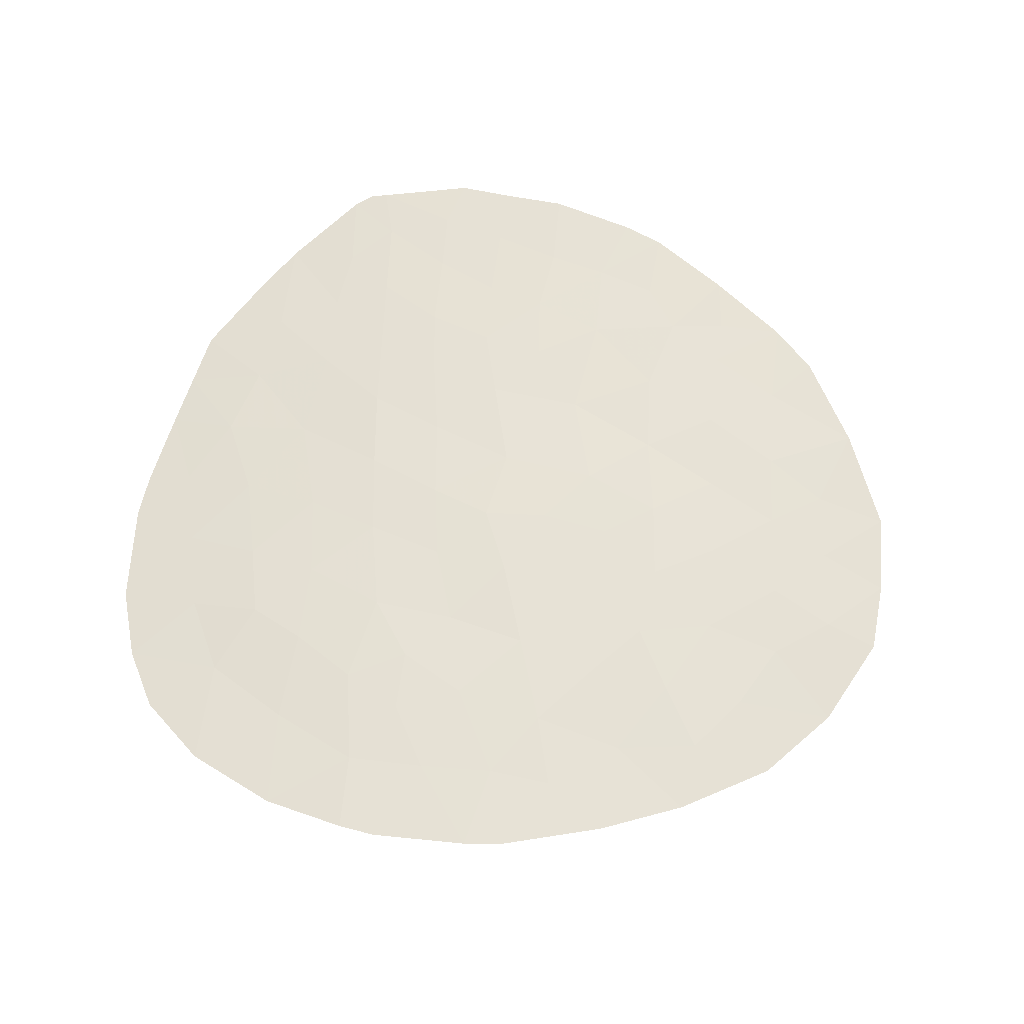
<metadata>
{"format":"obj","ext":"obj","renderer":"f3d","projection":"perspective","resolution":1024,"background":"white","views":[{"elev":61.3,"azim":-160.4,"up":"+Y"}]}
</metadata>
<code>
v -20.03 0.8274 26.47
v -18.7 0.64 27.24
v -19.93 0.9569 29.71
v -22.93 1.215 27.31
v -22.27 1.235 28.9
v -23.41 1.316 28.56
v -24.3 1.315 27.58
v -24.45 1.398 29.24
v -25.58 1.368 27.91
v -26.08 1.427 29.2
v -23.18 1.34 29.64
v -21.01 1.098 29.4
v -22.24 1.285 30.53
v -20.68 1.1 30.86
v -19.35 0.8884 30.93
v -17.97 0.627 30.92
v -18.66 0.7146 29.53
v -17.87 0.535 28.17
v -17.16 0.4313 29.37
v -16.59 0.3551 31.2
v -23.26 1.193 25.99
v -21.75 1.033 26.04
v -24.39 1.497 32.02
v -24.76 1.541 33.37
v -23.63 1.48 33.06
v -23.58 1.483 34.41
v -25.33 1.573 34.52
v -22.46 1.376 33.26
v -21.53 1.24 32.11
v -20.97 1.189 33.6
v -20.11 1.033 32.33
v -16.38 0.3372 33.54
v -16.47 0.3419 32.04
v -17.66 0.609 33.65
v -19.03 0.8798 35.72
v -20 1.045 36.5
v -20.46 1.119 35.06
v -19.56 0.9522 37.88
v -20.89 1.17 37.35
v -21.37 1.249 36.06
v -22.79 1.414 35.92
v -22.15 1.336 37.14
v -22.95 1.411 38.27
v -23.35 1.458 37.1
v -24.33 1.526 37.98
v -25.84 1.617 38.54
v -24.5 1.53 36.06
v -25.79 1.603 37.09
v -26.96 1.639 38.04
v -27.26 1.627 36.59
v -28.72 1.597 36.08
v -26.81 1.641 38.89
v -26.46 1.656 39.85
v -24.89 1.552 40.57
v -24.11 1.485 40.77
v -23.96 1.483 39.45
v -22.46 1.298 41.02
v -21.26 1.144 40.95
v -22.83 1.368 39.56
v -20.2 1.008 39.97
v -21.81 1.266 38.41
v -20.53 1.08 38.79
v -17.63 0.604 36.47
v -16.8 0.4264 37.26
v -17.19 0.4935 38.33
v -18.02 0.6477 39.94
v -18.27 0.6926 40.23
v -16.29 0.347 35.66
v -20.25 0.989 40.95
v -18.58 0.7478 40.34
v -25.6 1.315 26.4
v -23.92 1.244 26.02
v -26.7 1.368 28.04
v -26.24 1.324 26.62
v -30.52 1.223 29.73
v -29.08 1.355 29.7
v -28.2 1.452 30.62
v -27.91 1.315 27.54
v -31.76 1.231 32.92
v -29.63 1.355 30.85
v -31.32 1.193 31.19
v -30.8 1.347 33.03
v -29.98 1.381 32.1
v -27.35 1.518 31.57
v -26.75 1.475 30.51
v -25.23 1.464 30.62
v -27.25 1.561 32.88
v -26.79 1.593 34.22
v -26.02 1.564 33.41
v -26.23 1.594 35.6
v -31.19 1.408 35.58
v -29.6 1.467 33.34
v -29.11 1.545 34.79
v -28.19 1.55 33.73
v -30.07 1.56 37.16
v -27.72 1.584 35.17
v -29.2 1.288 28.46
v -27.7 1.383 29.15
v -27.97 1.651 39.11
v -22.99 1.386 31.94
v -23.75 1.395 30.67
v -19.64 0.8342 28.32
v -21.27 1.04 27.74
v -25.97 1.517 32.05
v -18.64 0.7767 32.36
v -17.28 0.5078 32.29
v -17.73 0.6254 35.02
v -28.3 1.619 37.59
v -19.09 0.8408 39.38
v -18.51 0.7504 38.49
v -18.66 0.7875 37.23
v -30.31 1.438 34.43
v -31.57 1.302 34.17
v -29.88 1.509 35.61
v -28.6 1.469 32.16
v -28.84 1.638 38.53
v -19.23 0.8902 33.96
v -16.33 0.3418 34.58
v -21.94 1.305 34.72
v -25.1 1.567 39.28
v -21.51 1.194 39.78
v -19.84 0.8308 27.4
v -19.37 0.7337 26.86
v -19.17 0.7371 27.78
v -23.17 1.265 27.93
v -22.6 1.225 28.11
v -22.84 1.275 28.73
v -24.37 1.357 28.41
v -25.02 1.383 28.58
v -24.94 1.342 27.74
v -21.64 1.166 29.15
v -21.77 1.138 28.32
v -21.14 1.069 28.57
v -22.25 1.26 29.72
v -21.63 1.191 29.96
v -22.73 1.288 29.27
v -22.71 1.313 30.09
v -21.46 1.192 30.7
v -20.85 1.099 30.13
v -20.47 1.027 29.55
v -20.31 1.028 30.29
v -19 0.8326 31.65
v -18.66 0.7577 30.93
v -18.31 0.7018 31.64
v -16.94 0.4315 31.74
v -17.63 0.5674 31.6
v -17.28 0.491 31.06
v -17.52 0.4832 28.77
v -17.91 0.573 29.45
v -18.27 0.6248 28.85
v -22.51 1.113 26.01
v -22.34 1.124 26.67
v -23.1 1.204 26.65
v -24.2 1.51 33.21
v -23.61 1.481 33.74
v -24.17 1.512 33.89
v -24.46 1.528 34.47
v -25.05 1.557 33.95
v -23.02 1.43 33.84
v -22.2 1.341 33.99
v -22.76 1.394 34.57
v -23.04 1.428 33.16
v -22 1.308 32.68
v -21.25 1.215 32.85
v -21.71 1.283 33.43
v -19.73 0.9609 31.63
v -19.38 0.905 32.35
v -16.42 0.3396 32.79
v -16.83 0.4225 32.91
v -16.88 0.4249 32.16
v -19.33 0.9164 36.87
v -19.52 0.9625 36.11
v -18.84 0.8337 36.48
v -20.23 1.082 35.78
v -19.75 0.9992 35.39
v -19.78 0.9987 37.19
v -20.23 1.061 37.62
v -20.45 1.108 36.92
v -21.13 1.21 36.71
v -20.69 1.147 36.28
v -22.08 1.332 35.99
v -21.76 1.293 36.6
v -22.47 1.375 36.53
v -23.64 1.469 38.13
v -23.84 1.492 37.54
v -23.15 1.434 37.69
v -22.75 1.397 37.12
v -22.55 1.374 37.71
v -24.42 1.528 37.02
v -25.06 1.565 37.53
v -25.15 1.567 36.57
v -26.88 1.64 38.46
v -26.4 1.628 38.29
v -26.33 1.629 38.71
v -26.37 1.621 37.56
v -25.82 1.61 37.81
v -25.09 1.571 38.26
v -27.11 1.633 37.32
v -26.53 1.615 36.84
v -25.78 1.611 39.57
v -26.15 1.636 39.2
v -25.47 1.592 38.91
v -24.71 1.546 38.63
v -24.53 1.525 39.36
v -24.43 1.517 40.01
v -25 1.559 39.93
v -24.14 1.505 38.71
v -23.46 1.447 38.86
v -20.86 1.101 39.88
v -20.73 1.076 40.46
v -21.39 1.169 40.37
v -20.37 1.044 39.38
v -21.02 1.137 39.29
v -17.21 0.5152 36.87
v -16.99 0.46 37.79
v -17.41 0.5488 37.4
v -18.55 0.7442 39.66
v -18.8 0.7956 38.93
v -18.26 0.699 39.21
v -18.68 0.7667 39.8
v -18.14 0.6701 40.08
v -19.65 0.9245 39.68
v -18.84 0.7943 39.86
v -19.39 0.878 40.16
v -24.95 1.315 26.99
v -24.76 1.28 26.21
v -24.11 1.28 26.8
v -26.47 1.346 27.33
v -27.3 1.342 27.79
v -27.08 1.319 27.08
v -31.54 1.212 32.06
v -31.06 1.27 32.11
v -31.28 1.289 32.98
v -29.8 1.289 29.71
v -29.35 1.355 30.27
v -30.07 1.289 30.29
v -28.91 1.404 30.74
v -28.4 1.46 31.39
v -29.11 1.412 31.51
v -27.78 1.485 31.1
v -27.48 1.464 30.56
v -27.05 1.497 31.04
v -26.36 1.496 31.28
v -26.66 1.517 31.81
v -25.99 1.47 30.56
v -25.6 1.491 31.34
v -27.3 1.539 32.23
v -26.61 1.539 32.47
v -27.02 1.577 33.55
v -26.64 1.563 33.15
v -26.41 1.579 33.82
v -27.49 1.606 35.88
v -26.97 1.589 35.39
v -26.75 1.61 36.1
v -25.78 1.583 35.06
v -24.92 1.552 35.29
v -25.37 1.562 35.83
v -26.01 1.598 36.34
v -27.99 1.612 36.34
v -28.22 1.591 35.63
v -22.72 1.381 32.6
v -23.31 1.433 32.5
v -24.01 1.488 32.54
v -23.69 1.441 31.98
v -27.49 1.572 33.98
v -27.72 1.556 33.31
v -30.55 1.392 33.73
v -30.94 1.37 34.3
v -31.18 1.325 33.6
v -30.63 1.484 36.37
v -30.53 1.459 35.59
v -29.97 1.535 36.38
v -29.3 1.553 35.85
v -29.49 1.527 35.2
v -28.91 1.571 35.44
v -26.51 1.594 34.91
v -27.25 1.589 34.7
v -26.06 1.583 34.37
v -25.68 1.569 33.97
v -25.39 1.552 33.39
v -27.95 1.567 34.45
v -28.65 1.547 34.26
v -29.35 1.506 34.06
v -28.89 1.509 33.53
v -27.92 1.515 32.52
v -27.98 1.493 31.86
v -28.39 1.51 32.94
v -29.1 1.468 32.75
v -29.8 1.368 31.48
v -30.65 1.287 31.64
v -30.47 1.274 31.02
v -28.64 1.403 30.16
v -29.86 1.255 29.09
v -29.14 1.321 29.08
v -28.45 1.335 28.8
v -28.56 1.302 28
v -27.81 1.349 28.35
v -28.39 1.369 29.42
v -27.95 1.417 29.89
v -26.89 1.405 29.18
v -26.42 1.451 29.85
v -27.23 1.429 29.83
v -27.2 1.376 28.6
v -18.43 0.7202 40.28
v -20.22 0.9986 40.46
v -20.75 1.066 40.95
v -23.47 1.426 40.16
v -24.03 1.484 40.11
v -23.39 1.425 39.5
v -25.68 1.604 40.21
v -26.63 1.648 39.37
v -29.39 1.578 36.62
v -28.41 1.645 38.82
v -28.57 1.629 38.06
v -28.14 1.635 38.35
v -22.89 1.389 38.92
v -22.38 1.339 38.34
v -22.32 1.317 38.99
v -23.93 1.494 36.58
v -23.65 1.472 35.99
v -23.07 1.436 36.51
v -24.04 1.507 35.24
v -23.19 1.449 35.17
v -21.98 1.301 37.78
v -21.52 1.253 37.24
v -21.35 1.218 37.88
v -20.71 1.125 38.07
v -21.17 1.173 38.6
v -20.05 1.016 38.34
v -19.04 0.8513 38.18
v -19.33 0.8965 38.63
v -20.92 1.184 35.56
v -19.85 1.004 34.51
v -19.13 0.885 34.84
v -17.01 0.4862 35.34
v -17.03 0.4836 34.8
v -16.31 0.3444 35.12
v -19.67 0.9618 33.15
v -20.1 1.04 33.78
v -20.54 1.111 32.97
v -20.4 1.066 31.6
v -20.82 1.137 32.22
v -21.11 1.17 31.49
v -20.02 0.994 30.9
v -21.89 1.263 31.32
v -22.36 1.36 35.32
v -21.2 1.212 34.89
v -21.46 1.247 34.16
v -20.72 1.154 34.33
v -21.66 1.277 35.39
v -26 1.541 32.73
v -25.37 1.529 32.71
v -23.37 1.39 31.3
v -24.07 1.446 31.34
v -22.26 1.313 32.02
v -22.61 1.336 31.24
v -22.99 1.34 30.6
v -24.57 1.519 32.69
v -25.18 1.507 32.04
v -24.81 1.48 31.32
v -25.65 1.446 29.91
v -26.39 1.398 28.62
v -26.14 1.368 27.97
v -25.83 1.397 28.55
v -23.46 1.368 30.16
v -23.82 1.369 29.44
v -24.1 1.396 29.95
v -24.84 1.431 29.93
v -24.49 1.43 30.64
v -25.59 1.341 27.16
v -23.43 1.23 26.67
v -23.59 1.218 26
v -23.29 1.328 29.1
v -23.85 1.315 28.07
v -23.93 1.357 28.9
v -21.51 1.037 26.89
v -22.1 1.128 27.53
v -22.65 1.333 40.29
v -23.28 1.391 40.89
v -19.79 0.8955 29.02
v -20.33 0.9658 28.86
v -23.61 1.265 27.45
v -25.27 1.412 29.22
v -19 0.8015 30.23
v -19.64 0.9227 30.32
v -19.3 0.8358 29.62
v -18.31 0.6708 30.23
v -17.96 0.6423 32.32
v -18.94 0.8335 33.16
v -17.02 0.4731 33.59
v -17.47 0.5584 32.97
v -16.53 0.3485 31.62
v -19.11 0.8699 37.56
v -27.78 1.623 37.09
v -28.51 1.608 36.83
v -29.19 1.589 37.37
v -21.66 1.23 39.1
v -22.17 1.281 39.67
v -21.86 1.221 40.98
v -21.99 1.246 40.4
v -19.81 0.9603 39.09
v -17.92 0.6405 37.78
v -18.14 0.6958 36.85
v -18.58 0.769 37.86
v -17.85 0.622 38.41
v -19.42 0.8684 40.64
v -25.91 1.346 27.26
v -25.92 1.319 26.51
v -30.39 1.364 32.57
v -30.92 1.208 30.46
v -29.96 1.452 33.88
v -30.2 1.407 33.19
v -29.71 1.491 34.61
v -30.75 1.423 35
v -31.38 1.355 34.88
v -31.67 1.266 33.55
v -30.09 1.473 35.02
v -28.41 1.564 34.98
v -29.29 1.425 32.13
v -29.79 1.424 32.72
v -27.39 1.646 39
v -27.21 1.654 39.48
v -29.46 1.599 37.84
v -27.63 1.629 37.81
v -27.46 1.645 38.57
v -18.15 0.6929 33
v -18.45 0.7496 33.8
v -18.38 0.7526 35.37
v -17.68 0.6147 35.75
v -18.33 0.7419 36.1
v -16.96 0.4755 36.07
v -16.54 0.3867 36.46
v -17.7 0.6172 34.33
v -17 0.4754 34.12
v -16.36 0.3395 34.06
v -16.88 0.3932 30.28
v -17.57 0.5291 30.14
v -20.65 0.9339 27.11
v -20.89 0.9302 26.25
v -20.46 0.9373 28.03
v -18.29 0.5875 27.7
v -18.76 0.6846 28.24
v -19.15 0.7744 28.93
v -24.5 1.518 40.67
v -17.6 0.5706 39.13
v -18.48 0.7578 34.49
f 102 122 124
f 122 1 123
f 122 123 124
f 124 123 2
f 6 125 127
f 125 4 126
f 125 126 127
f 127 126 5
f 7 128 130
f 128 8 129
f 128 129 130
f 130 129 9
f 12 131 133
f 131 5 132
f 131 132 133
f 133 132 103
f 13 134 135
f 134 5 131
f 134 131 135
f 135 131 12
f 11 136 137
f 136 5 134
f 136 134 137
f 137 134 13
f 14 138 139
f 138 13 135
f 138 135 139
f 139 135 12
f 12 140 139
f 140 3 141
f 140 141 139
f 139 141 14
f 105 142 144
f 142 15 143
f 142 143 144
f 144 143 16
f 20 145 147
f 145 106 146
f 145 146 147
f 147 146 16
f 18 148 150
f 148 19 149
f 148 149 150
f 150 149 17
f 21 151 153
f 151 22 152
f 151 152 153
f 153 152 4
f 24 154 156
f 154 25 155
f 154 155 156
f 156 155 26
f 24 156 158
f 156 26 157
f 156 157 158
f 158 157 27
f 26 159 161
f 159 28 160
f 159 160 161
f 161 160 119
f 28 159 162
f 159 26 155
f 159 155 162
f 162 155 25
f 28 163 165
f 163 29 164
f 163 164 165
f 165 164 30
f 31 166 167
f 166 15 142
f 166 142 167
f 167 142 105
f 33 168 170
f 168 32 169
f 168 169 170
f 170 169 106
f 111 171 173
f 171 36 172
f 171 172 173
f 173 172 35
f 36 174 172
f 174 37 175
f 174 175 172
f 172 175 35
f 36 176 178
f 176 38 177
f 176 177 178
f 178 177 39
f 39 179 178
f 179 40 180
f 179 180 178
f 178 180 36
f 41 181 183
f 181 40 182
f 181 182 183
f 183 182 42
f 43 184 186
f 184 45 185
f 184 185 186
f 186 185 44
f 43 186 188
f 186 44 187
f 186 187 188
f 188 187 42
f 47 189 191
f 189 45 190
f 189 190 191
f 191 190 48
f 52 192 194
f 192 49 193
f 192 193 194
f 194 193 46
f 49 195 193
f 195 48 196
f 195 196 193
f 193 196 46
f 48 190 196
f 190 45 197
f 190 197 196
f 196 197 46
f 48 195 199
f 195 49 198
f 195 198 199
f 199 198 50
f 120 200 202
f 200 53 201
f 200 201 202
f 202 201 46
f 46 197 202
f 197 45 203
f 197 203 202
f 202 203 120
f 120 204 206
f 204 56 205
f 204 205 206
f 206 205 54
f 56 207 208
f 207 45 184
f 207 184 208
f 208 184 43
f 121 209 211
f 209 60 210
f 209 210 211
f 211 210 58
f 62 212 213
f 212 60 209
f 212 209 213
f 213 209 121
f 63 214 216
f 214 64 215
f 214 215 216
f 216 215 65
f 66 217 219
f 217 109 218
f 217 218 219
f 219 218 110
f 67 220 221
f 220 109 217
f 220 217 221
f 221 217 66
f 60 222 224
f 222 109 223
f 222 223 224
f 224 223 70
f 7 225 227
f 225 71 226
f 225 226 227
f 227 226 72
f 74 228 230
f 228 73 229
f 228 229 230
f 230 229 78
f 79 231 233
f 231 81 232
f 231 232 233
f 233 232 82
f 75 234 236
f 234 76 235
f 234 235 236
f 236 235 80
f 80 237 239
f 237 77 238
f 237 238 239
f 239 238 115
f 84 240 242
f 240 77 241
f 240 241 242
f 242 241 85
f 84 242 244
f 242 85 243
f 242 243 244
f 244 243 104
f 85 245 243
f 245 86 246
f 245 246 243
f 243 246 104
f 87 247 248
f 247 84 244
f 247 244 248
f 248 244 104
f 88 249 251
f 249 87 250
f 249 250 251
f 251 250 89
f 50 252 254
f 252 96 253
f 252 253 254
f 254 253 90
f 90 255 257
f 255 27 256
f 255 256 257
f 257 256 47
f 90 257 258
f 257 47 191
f 257 191 258
f 258 191 48
f 48 199 258
f 199 50 254
f 199 254 258
f 258 254 90
f 50 259 252
f 259 51 260
f 259 260 252
f 252 260 96
f 100 261 262
f 261 28 162
f 261 162 262
f 262 162 25
f 25 263 262
f 263 23 264
f 263 264 262
f 262 264 100
f 87 249 266
f 249 88 265
f 249 265 266
f 266 265 94
f 82 267 269
f 267 112 268
f 267 268 269
f 269 268 113
f 95 270 272
f 270 91 271
f 270 271 272
f 272 271 114
f 51 273 275
f 273 114 274
f 273 274 275
f 275 274 93
f 88 276 277
f 276 90 253
f 276 253 277
f 277 253 96
f 27 278 279
f 278 88 251
f 278 251 279
f 279 251 89
f 89 280 279
f 280 24 158
f 280 158 279
f 279 158 27
f 88 277 265
f 277 96 281
f 277 281 265
f 265 281 94
f 94 282 284
f 282 93 283
f 282 283 284
f 284 283 92
f 84 247 286
f 247 87 285
f 247 285 286
f 286 285 115
f 87 266 285
f 266 94 287
f 266 287 285
f 285 287 115
f 94 284 287
f 284 92 288
f 284 288 287
f 287 288 115
f 80 289 291
f 289 83 290
f 289 290 291
f 291 290 81
f 77 237 292
f 237 80 235
f 237 235 292
f 292 235 76
f 75 293 234
f 293 97 294
f 293 294 234
f 234 294 76
f 98 295 297
f 295 97 296
f 295 296 297
f 297 296 78
f 76 298 292
f 298 98 299
f 298 299 292
f 292 299 77
f 98 298 295
f 298 76 294
f 298 294 295
f 295 294 97
f 98 300 302
f 300 10 301
f 300 301 302
f 302 301 85
f 85 241 302
f 241 77 299
f 241 299 302
f 302 299 98
f 78 229 297
f 229 73 303
f 229 303 297
f 297 303 98
f 70 223 304
f 223 109 220
f 223 220 304
f 304 220 67
f 60 305 210
f 305 69 306
f 305 306 210
f 210 306 58
f 59 307 309
f 307 55 308
f 307 308 309
f 309 308 56
f 120 206 200
f 206 54 310
f 206 310 200
f 200 310 53
f 52 194 311
f 194 46 201
f 194 201 311
f 311 201 53
f 95 272 312
f 272 114 273
f 272 273 312
f 312 273 51
f 99 313 315
f 313 116 314
f 313 314 315
f 315 314 108
f 59 309 316
f 309 56 208
f 309 208 316
f 316 208 43
f 43 317 316
f 317 61 318
f 317 318 316
f 316 318 59
f 44 185 319
f 185 45 189
f 185 189 319
f 319 189 47
f 44 319 321
f 319 47 320
f 319 320 321
f 321 320 41
f 41 183 321
f 183 42 187
f 183 187 321
f 321 187 44
f 47 322 320
f 322 26 323
f 322 323 320
f 320 323 41
f 61 317 324
f 317 43 188
f 317 188 324
f 324 188 42
f 61 324 326
f 324 42 325
f 324 325 326
f 326 325 39
f 39 327 326
f 327 62 328
f 327 328 326
f 326 328 61
f 39 177 327
f 177 38 329
f 177 329 327
f 327 329 62
f 42 182 325
f 182 40 179
f 182 179 325
f 325 179 39
f 38 330 331
f 330 110 218
f 330 218 331
f 331 218 109
f 40 332 180
f 332 37 174
f 332 174 180
f 180 174 36
f 35 175 334
f 175 37 333
f 175 333 334
f 334 333 117
f 68 335 337
f 335 107 336
f 335 336 337
f 337 336 118
f 31 338 340
f 338 117 339
f 338 339 340
f 340 339 30
f 14 341 343
f 341 31 342
f 341 342 343
f 343 342 29
f 31 340 342
f 340 30 164
f 340 164 342
f 342 164 29
f 14 344 341
f 344 15 166
f 344 166 341
f 341 166 31
f 13 138 345
f 138 14 343
f 138 343 345
f 345 343 29
f 26 161 323
f 161 119 346
f 161 346 323
f 323 346 41
f 37 347 349
f 347 119 348
f 347 348 349
f 349 348 30
f 37 349 333
f 349 30 339
f 349 339 333
f 333 339 117
f 119 347 350
f 347 37 332
f 347 332 350
f 350 332 40
f 119 350 346
f 350 40 181
f 350 181 346
f 346 181 41
f 26 322 157
f 322 47 256
f 322 256 157
f 157 256 27
f 24 280 352
f 280 89 351
f 280 351 352
f 352 351 104
f 89 250 351
f 250 87 248
f 250 248 351
f 351 248 104
f 101 353 354
f 353 100 264
f 353 264 354
f 354 264 23
f 29 163 355
f 163 28 261
f 163 261 355
f 355 261 100
f 100 356 355
f 356 13 345
f 356 345 355
f 355 345 29
f 13 356 357
f 356 100 353
f 356 353 357
f 357 353 101
f 23 358 359
f 358 24 352
f 358 352 359
f 359 352 104
f 25 154 263
f 154 24 358
f 154 358 263
f 263 358 23
f 23 359 360
f 359 104 246
f 359 246 360
f 360 246 86
f 10 361 301
f 361 86 245
f 361 245 301
f 301 245 85
f 98 303 300
f 303 73 362
f 303 362 300
f 300 362 10
f 10 362 364
f 362 73 363
f 362 363 364
f 364 363 9
f 13 357 137
f 357 101 365
f 357 365 137
f 137 365 11
f 8 366 367
f 366 11 365
f 366 365 367
f 367 365 101
f 86 368 369
f 368 8 367
f 368 367 369
f 369 367 101
f 101 354 369
f 354 23 360
f 354 360 369
f 369 360 86
f 9 370 130
f 370 71 225
f 370 225 130
f 130 225 7
f 21 153 372
f 153 4 371
f 153 371 372
f 372 371 72
f 6 127 373
f 127 5 136
f 127 136 373
f 373 136 11
f 7 374 128
f 374 6 375
f 374 375 128
f 128 375 8
f 6 373 375
f 373 11 366
f 373 366 375
f 375 366 8
f 4 152 377
f 152 22 376
f 152 376 377
f 377 376 103
f 55 307 379
f 307 59 378
f 307 378 379
f 379 378 57
f 102 380 381
f 380 3 140
f 380 140 381
f 381 140 12
f 4 125 382
f 125 6 374
f 125 374 382
f 382 374 7
f 8 383 129
f 383 10 364
f 383 364 129
f 129 364 9
f 103 132 377
f 132 5 126
f 132 126 377
f 377 126 4
f 17 384 386
f 384 15 385
f 384 385 386
f 386 385 3
f 15 344 385
f 344 14 141
f 344 141 385
f 385 141 3
f 16 143 387
f 143 15 384
f 143 384 387
f 387 384 17
f 106 388 146
f 388 105 144
f 388 144 146
f 146 144 16
f 31 167 338
f 167 105 389
f 167 389 338
f 338 389 117
f 106 169 391
f 169 32 390
f 169 390 391
f 391 390 34
f 33 170 392
f 170 106 145
f 170 145 392
f 392 145 20
f 111 393 171
f 393 38 176
f 393 176 171
f 171 176 36
f 50 394 259
f 394 108 395
f 394 395 259
f 259 395 51
f 51 395 312
f 395 108 396
f 395 396 312
f 312 396 95
f 61 397 318
f 397 121 398
f 397 398 318
f 318 398 59
f 58 399 211
f 399 57 400
f 399 400 211
f 211 400 121
f 62 213 328
f 213 121 397
f 213 397 328
f 328 397 61
f 38 331 329
f 331 109 401
f 331 401 329
f 329 401 62
f 63 216 403
f 216 65 402
f 216 402 403
f 403 402 111
f 110 330 404
f 330 38 393
f 330 393 404
f 404 393 111
f 65 405 402
f 405 110 404
f 405 404 402
f 402 404 111
f 60 224 305
f 224 70 406
f 224 406 305
f 305 406 69
f 73 228 363
f 228 74 407
f 228 407 363
f 363 407 9
f 71 370 408
f 370 9 407
f 370 407 408
f 408 407 74
f 81 290 232
f 290 83 409
f 290 409 232
f 232 409 82
f 80 291 236
f 291 81 410
f 291 410 236
f 236 410 75
f 115 238 286
f 238 77 240
f 238 240 286
f 286 240 84
f 92 411 412
f 411 112 267
f 411 267 412
f 412 267 82
f 93 413 283
f 413 112 411
f 413 411 283
f 283 411 92
f 112 414 268
f 414 91 415
f 414 415 268
f 268 415 113
f 82 269 233
f 269 113 416
f 269 416 233
f 233 416 79
f 114 271 417
f 271 91 414
f 271 414 417
f 417 414 112
f 114 417 274
f 417 112 413
f 417 413 274
f 274 413 93
f 51 275 260
f 275 93 418
f 275 418 260
f 260 418 96
f 115 419 239
f 419 83 289
f 419 289 239
f 239 289 80
f 115 288 419
f 288 92 420
f 288 420 419
f 419 420 83
f 82 409 412
f 409 83 420
f 409 420 412
f 412 420 92
f 62 401 212
f 401 109 222
f 401 222 212
f 212 222 60
f 99 421 422
f 421 52 311
f 421 311 422
f 422 311 53
f 116 423 314
f 423 95 396
f 423 396 314
f 314 396 108
f 49 424 198
f 424 108 394
f 424 394 198
f 198 394 50
f 108 424 315
f 424 49 425
f 424 425 315
f 315 425 99
f 49 192 425
f 192 52 421
f 192 421 425
f 425 421 99
f 105 426 389
f 426 34 427
f 426 427 389
f 389 427 117
f 35 428 430
f 428 107 429
f 428 429 430
f 430 429 63
f 63 403 430
f 403 111 173
f 403 173 430
f 430 173 35
f 64 214 432
f 214 63 431
f 214 431 432
f 432 431 68
f 68 431 335
f 431 63 429
f 431 429 335
f 335 429 107
f 107 433 336
f 433 34 434
f 433 434 336
f 336 434 118
f 32 435 390
f 435 118 434
f 435 434 390
f 390 434 34
f 119 160 348
f 160 28 165
f 160 165 348
f 348 165 30
f 19 436 437
f 436 20 147
f 436 147 437
f 437 147 16
f 8 368 383
f 368 86 361
f 368 361 383
f 383 361 10
f 4 382 371
f 382 7 227
f 382 227 371
f 371 227 72
f 1 438 439
f 438 103 376
f 438 376 439
f 439 376 22
f 103 438 440
f 438 1 122
f 438 122 440
f 440 122 102
f 102 124 442
f 124 2 441
f 124 441 442
f 442 441 18
f 3 380 386
f 380 102 443
f 380 443 386
f 386 443 17
f 55 444 308
f 444 54 205
f 444 205 308
f 308 205 56
f 121 400 398
f 400 57 378
f 400 378 398
f 398 378 59
f 66 219 445
f 219 110 405
f 219 405 445
f 445 405 65
f 27 255 278
f 255 90 276
f 255 276 278
f 278 276 88
f 120 203 204
f 203 45 207
f 203 207 204
f 204 207 56
f 17 443 150
f 443 102 442
f 443 442 150
f 150 442 18
f 16 387 437
f 387 17 149
f 387 149 437
f 437 149 19
f 94 281 282
f 281 96 418
f 281 418 282
f 282 418 93
f 102 381 440
f 381 12 133
f 381 133 440
f 440 133 103
f 106 391 388
f 391 34 426
f 391 426 388
f 388 426 105
f 107 428 446
f 428 35 334
f 428 334 446
f 446 334 117
f 107 446 433
f 446 117 427
f 446 427 433
f 433 427 34

</code>
